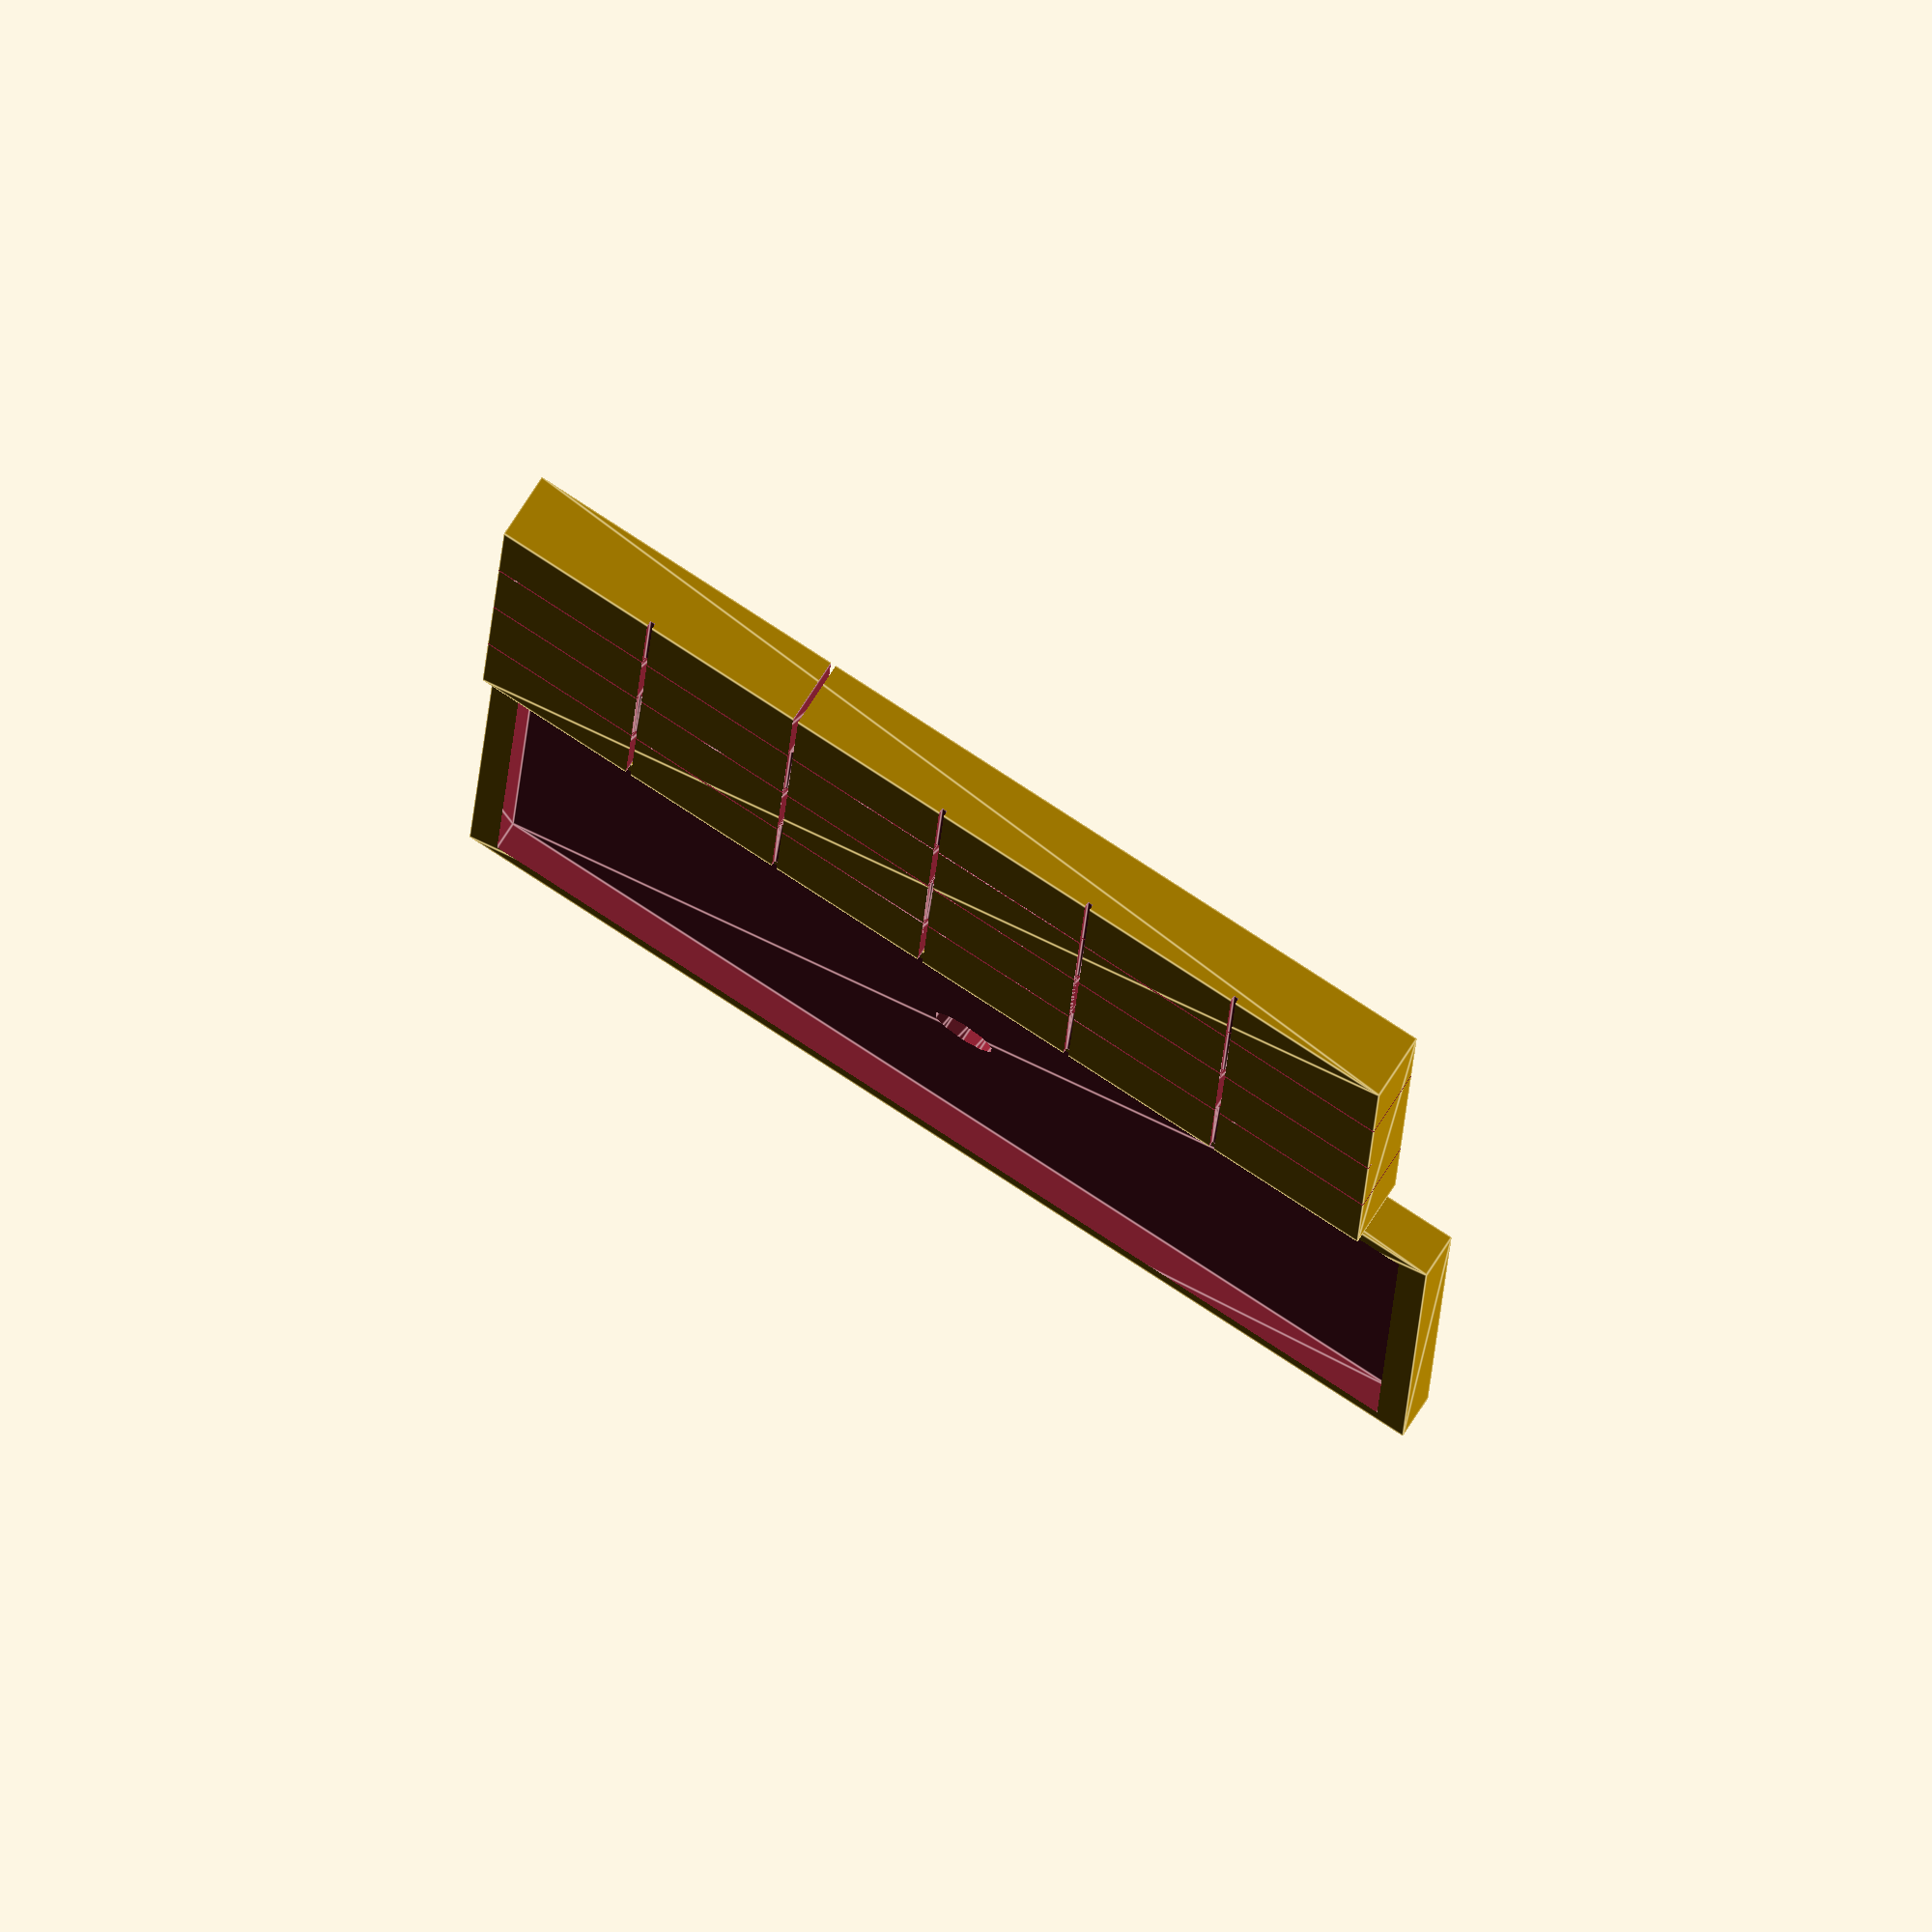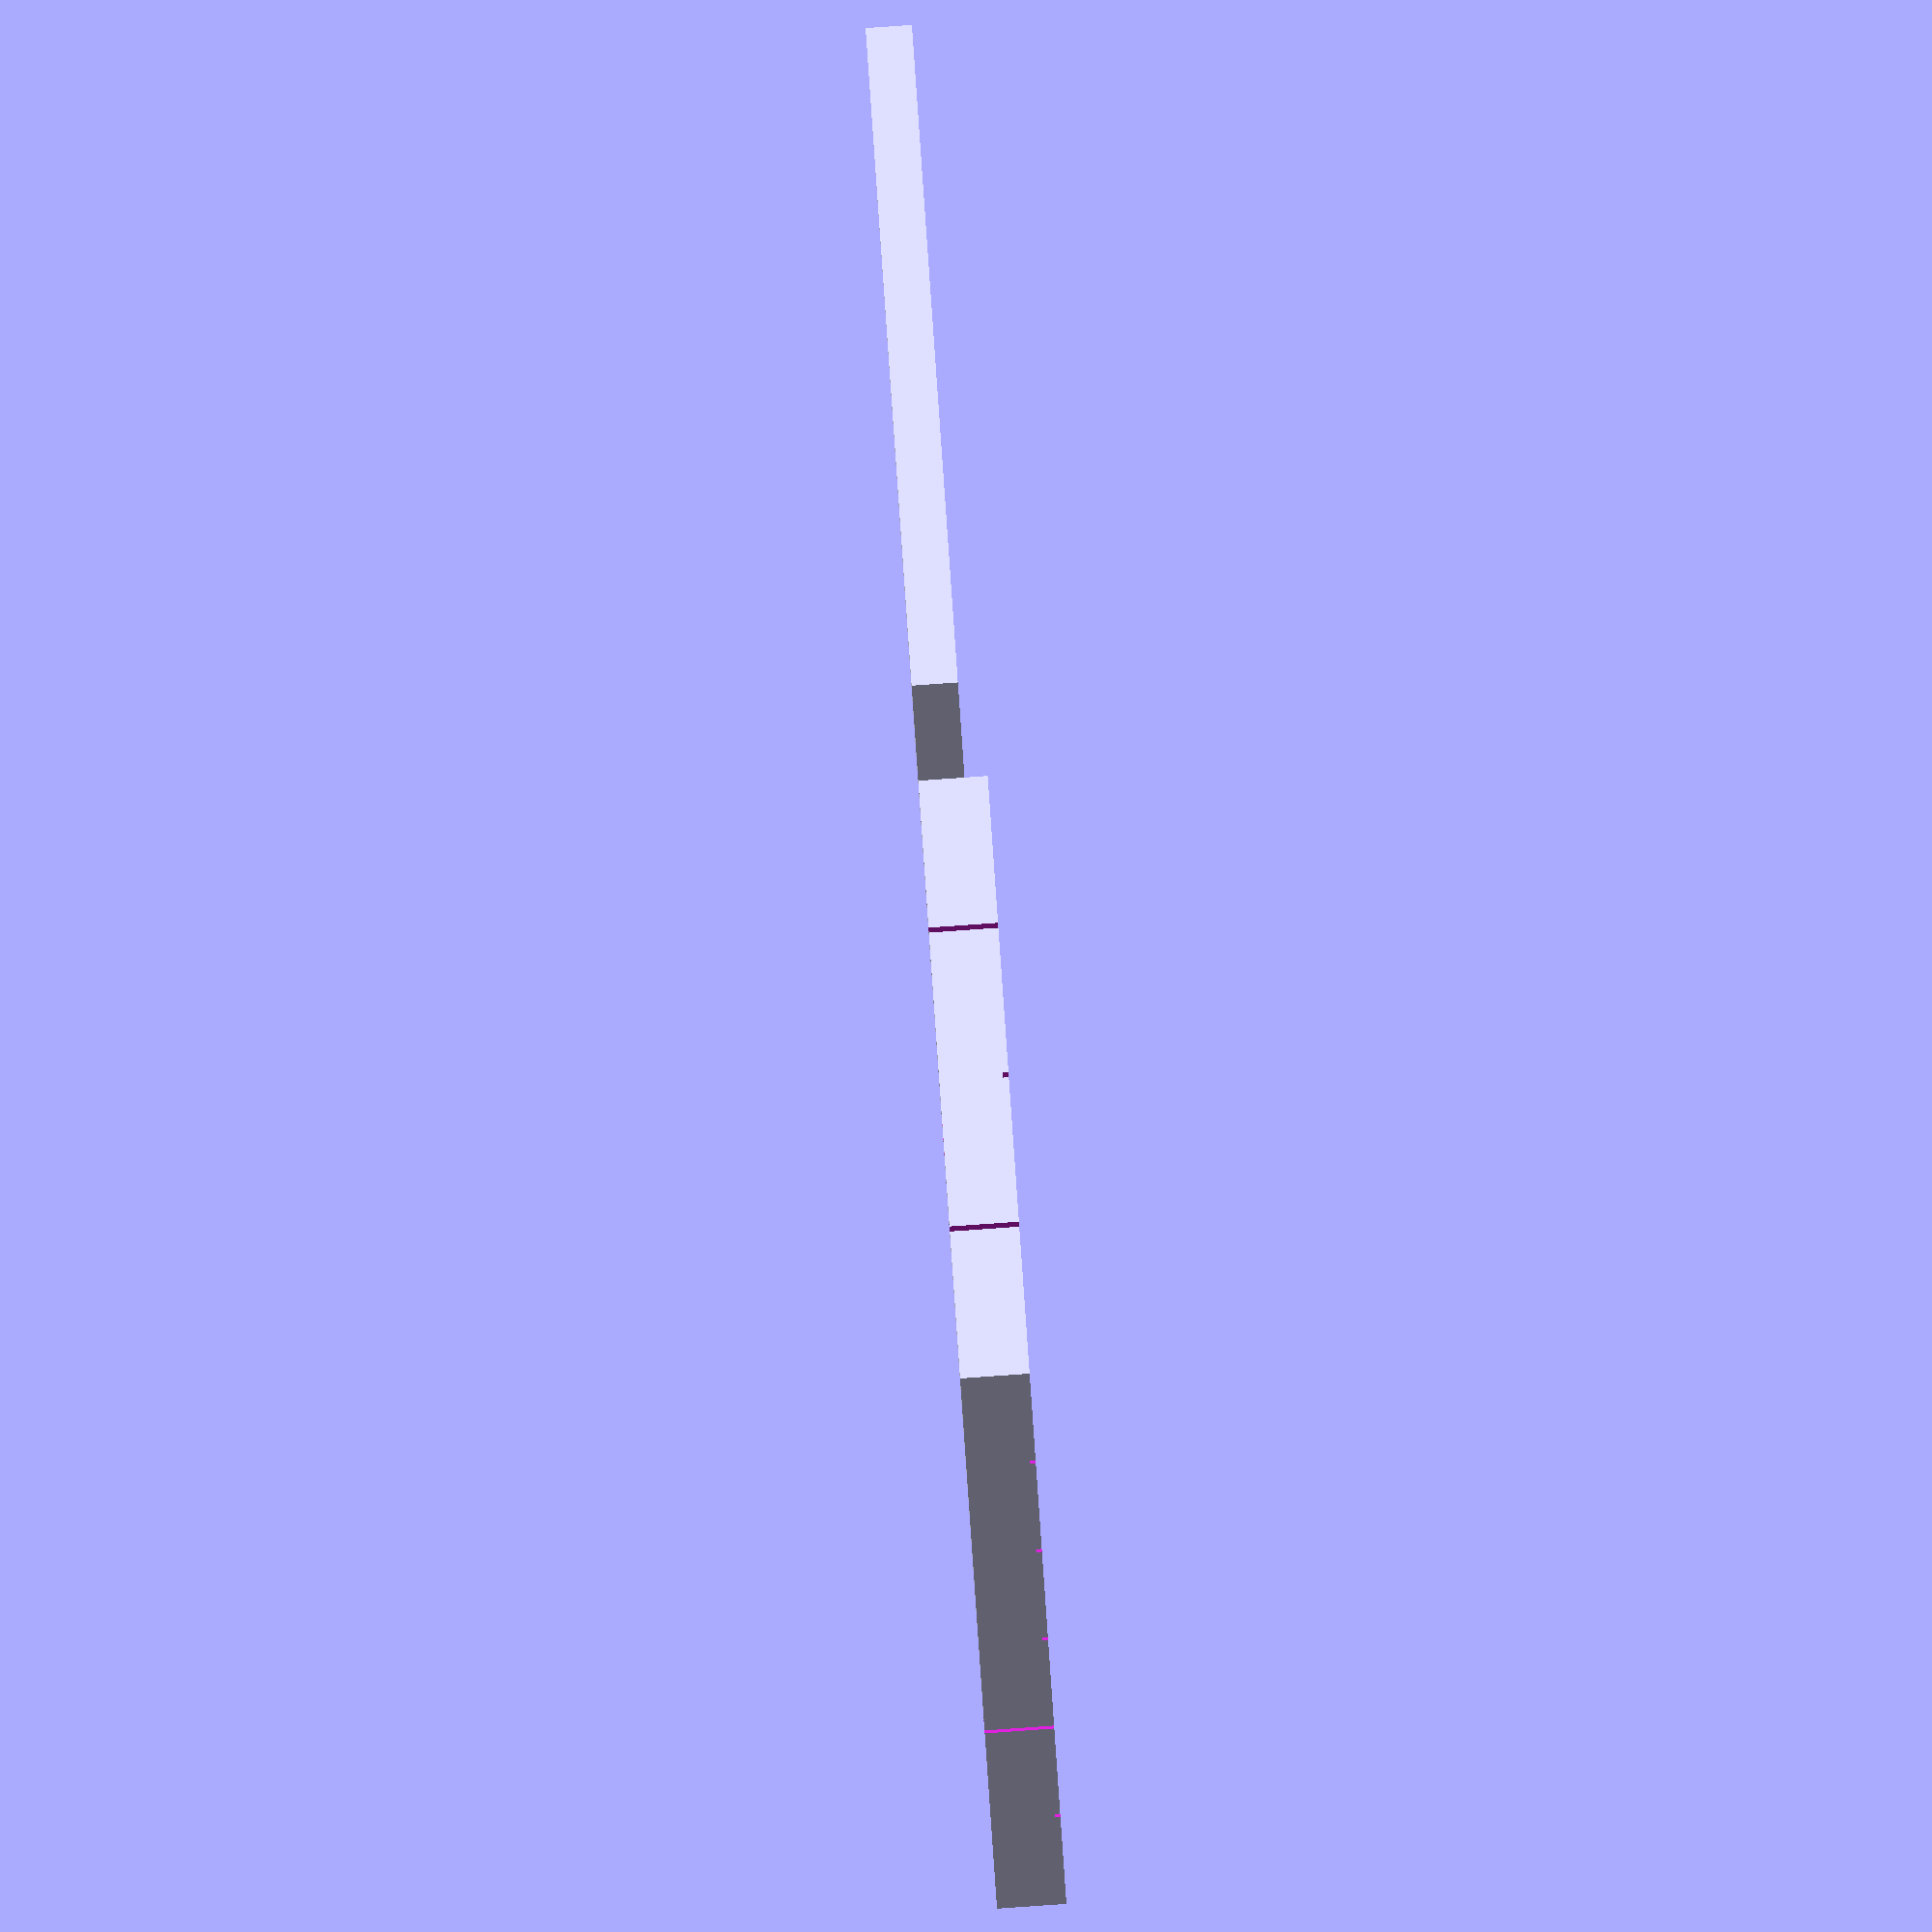
<openscad>
block_size = 15;
base_height = 6;
// x plane split into 4 blocks
base_width = 4 * block_size;
// y plane split into 6 blocks
base_length = 6 * block_size;
gap = 0.5;

module base_block() {
  linear_extrude(base_height) square([base_width, base_length]);
}


module tray() {
    w = base_width;
    l = base_length;
    difference() {
        linear_extrude(4) square ([w+6,l+6]);
        translate([3-gap/2,3-gap/2,1.5]) linear_extrude(10) square([w+gap,l+gap]);
        translate([(w+6)/2,(l+6)/2,-1]) linear_extrude(10) circle(3);
    }
}

// Cut lines of a fixed width out of the puzzle block
module jigsaw(x1,y1,x2,y2) {
    cutter(x1,y1,x2,y2,-1,base_height+2);
}

module groove(x1,y1,x2,y2) {
    cutter(x1,y1,x2,y2,base_height-0.5,1);
}

module cutter(x1,y1,x2,y2,z,h) {
    x1c = x1 * block_size - gap/2;
    y1c = y1 * block_size - gap/2;
    x2c = x2 * block_size + gap/2;
    y2c = y2 * block_size + gap/2;
    cutx = x1 == x2 ? gap : x2c-x1c;
    cuty = y1 == y2 ? gap : y2c-y1c;
    translate([x1c,y1c,z]) linear_extrude(h) {
        square([cutx,cuty]);
    }
}

module cut_blocks() {
    // Maximum effort
    jigsaw(1,0,1,1);
    jigsaw(1,1,2,1);
    jigsaw(2,1,2,5);
    jigsaw(1,3,2,3);
    jigsaw(1,2,1,6);
    jigsaw(0,2,1,2);
    jigsaw(2,5,3,5);
    jigsaw(3,5,3,6);
    jigsaw(2,4,3,4);    
    jigsaw(3,3,3,4);
    jigsaw(3,3,4,3);
    jigsaw(3,1,3,2);
    jigsaw(2,2,3,2);
    jigsaw(3,1,4,1);
}

module cut_grid() {
    for (x = [1:3]) {
        groove(x,0,x,6);
    }
    for (y = [1:5]) {
        groove(0,y,4,y);
    }
}

translate([-base_width-3,0,0])
    difference() {
        base_block();
        cut_grid();
        cut_blocks();
    }

translate([3,0,0]) tray(base_width, base_length);
</openscad>
<views>
elev=103.3 azim=272.1 roll=147.0 proj=o view=edges
elev=90.2 azim=210.4 roll=274.0 proj=o view=wireframe
</views>
